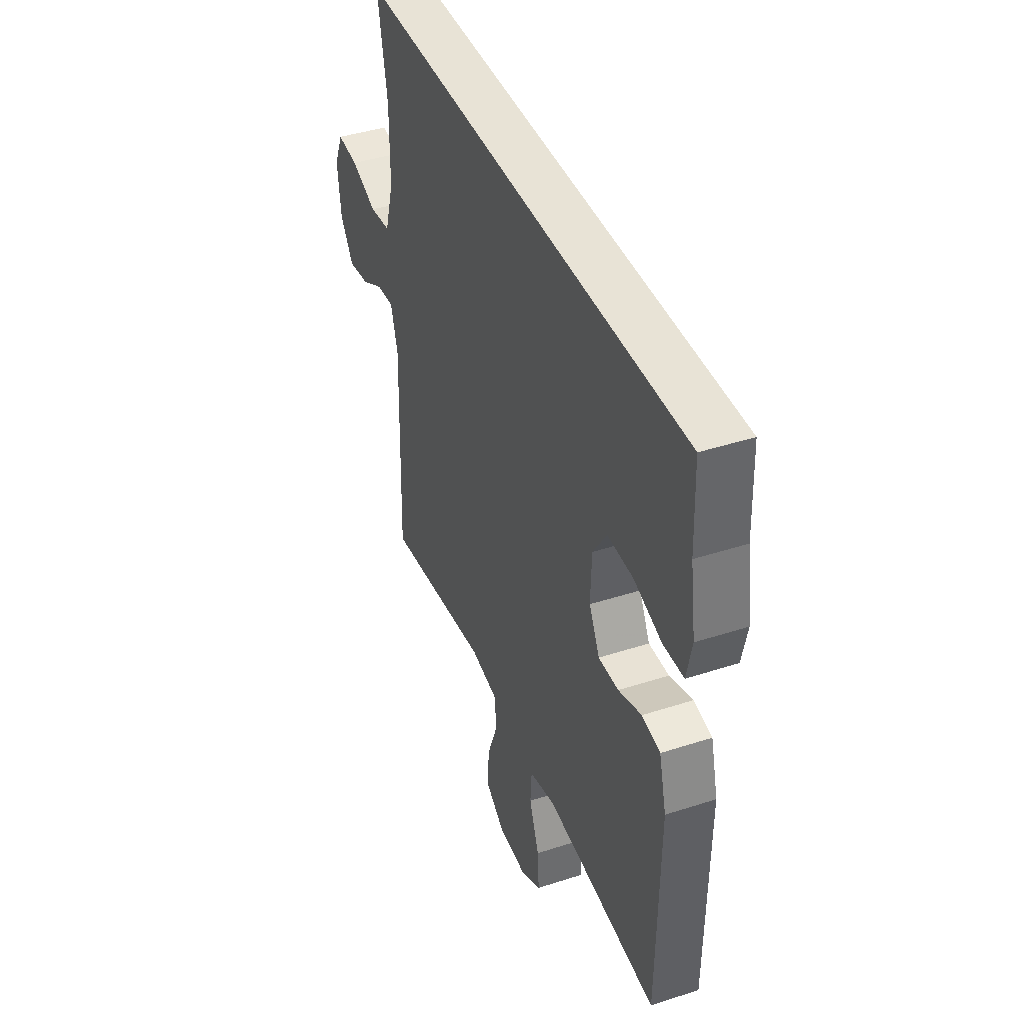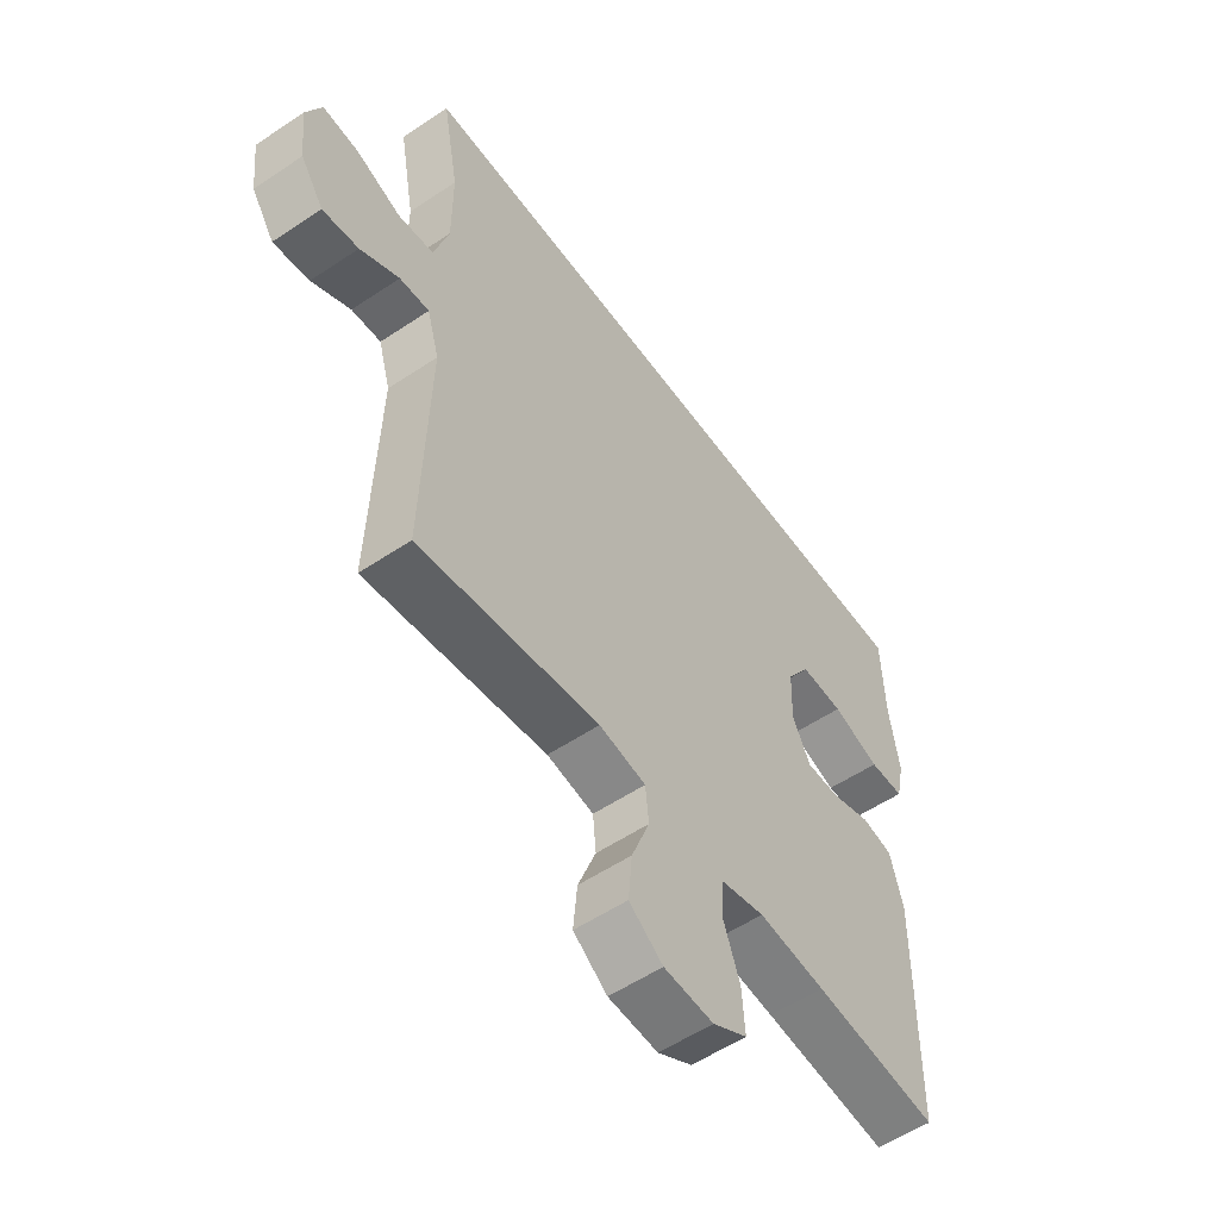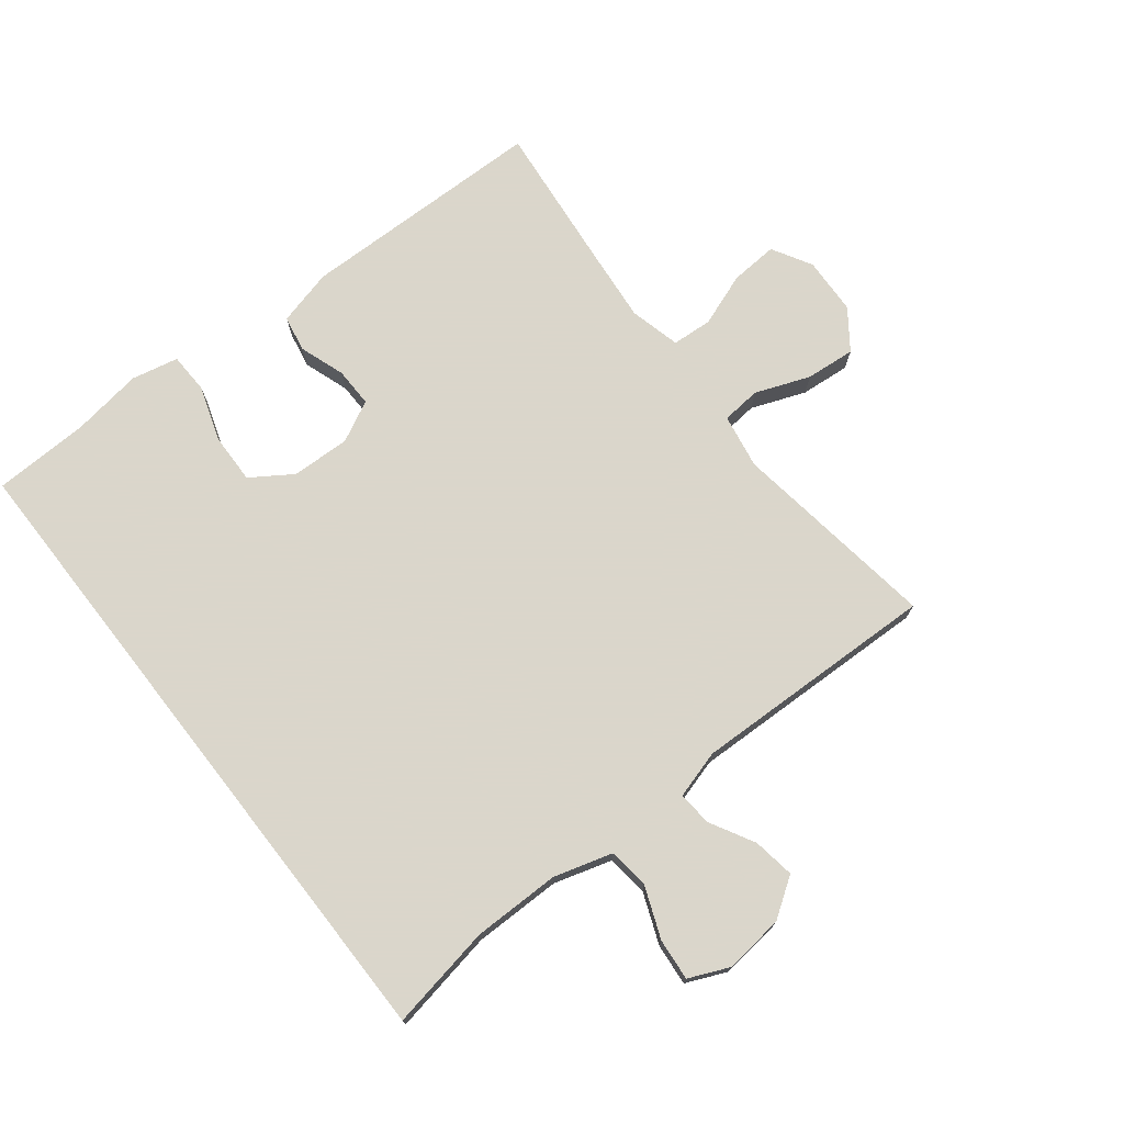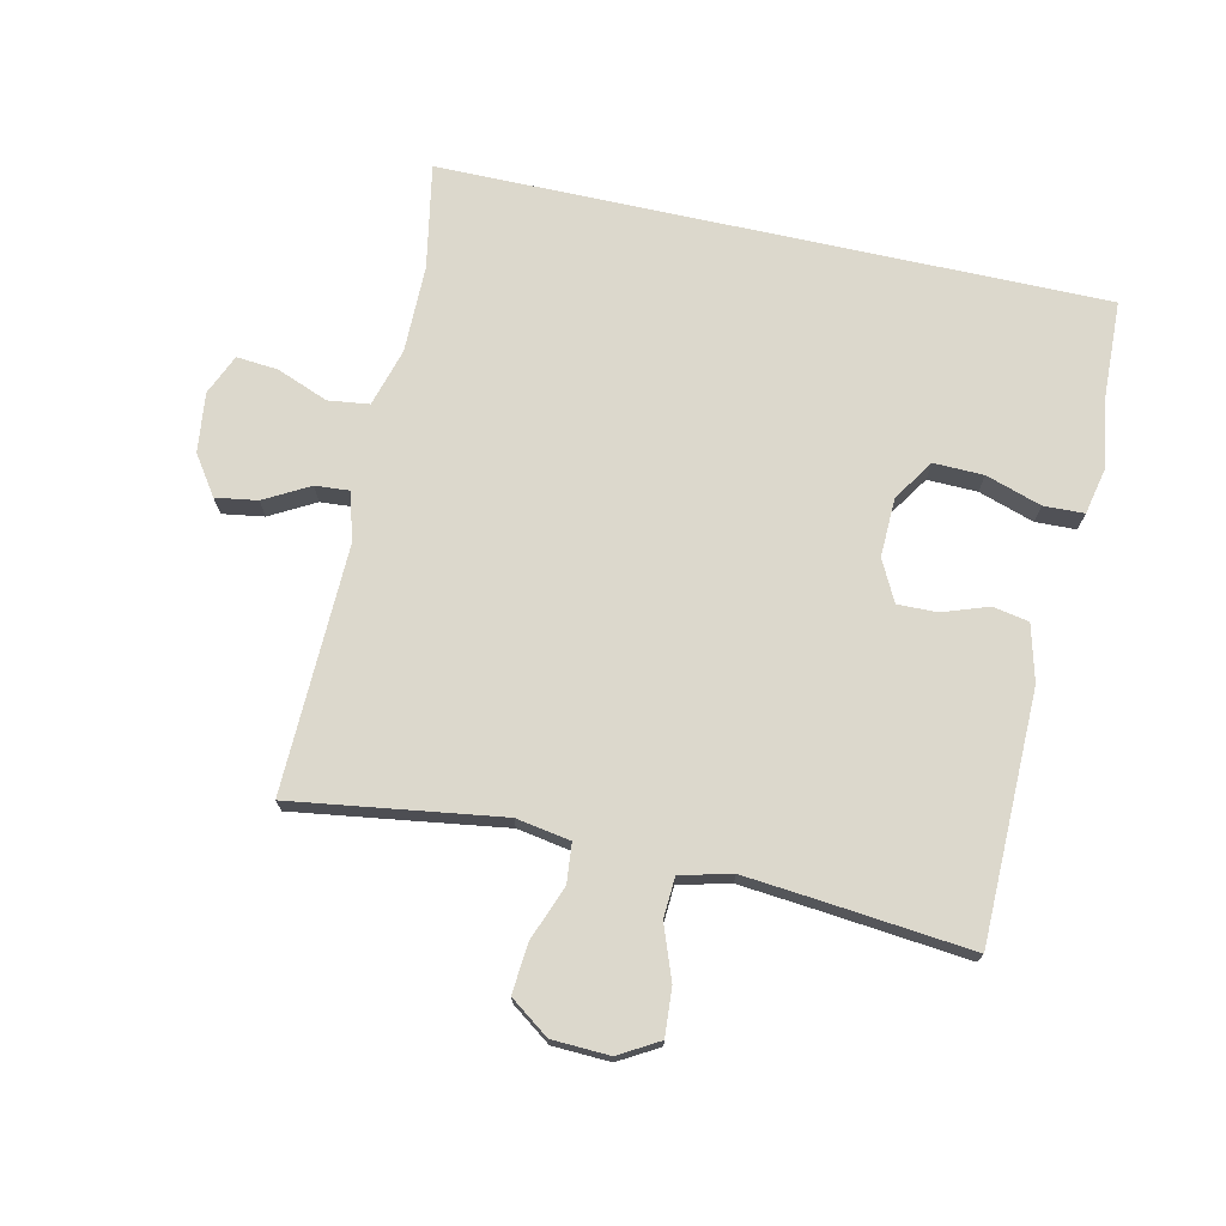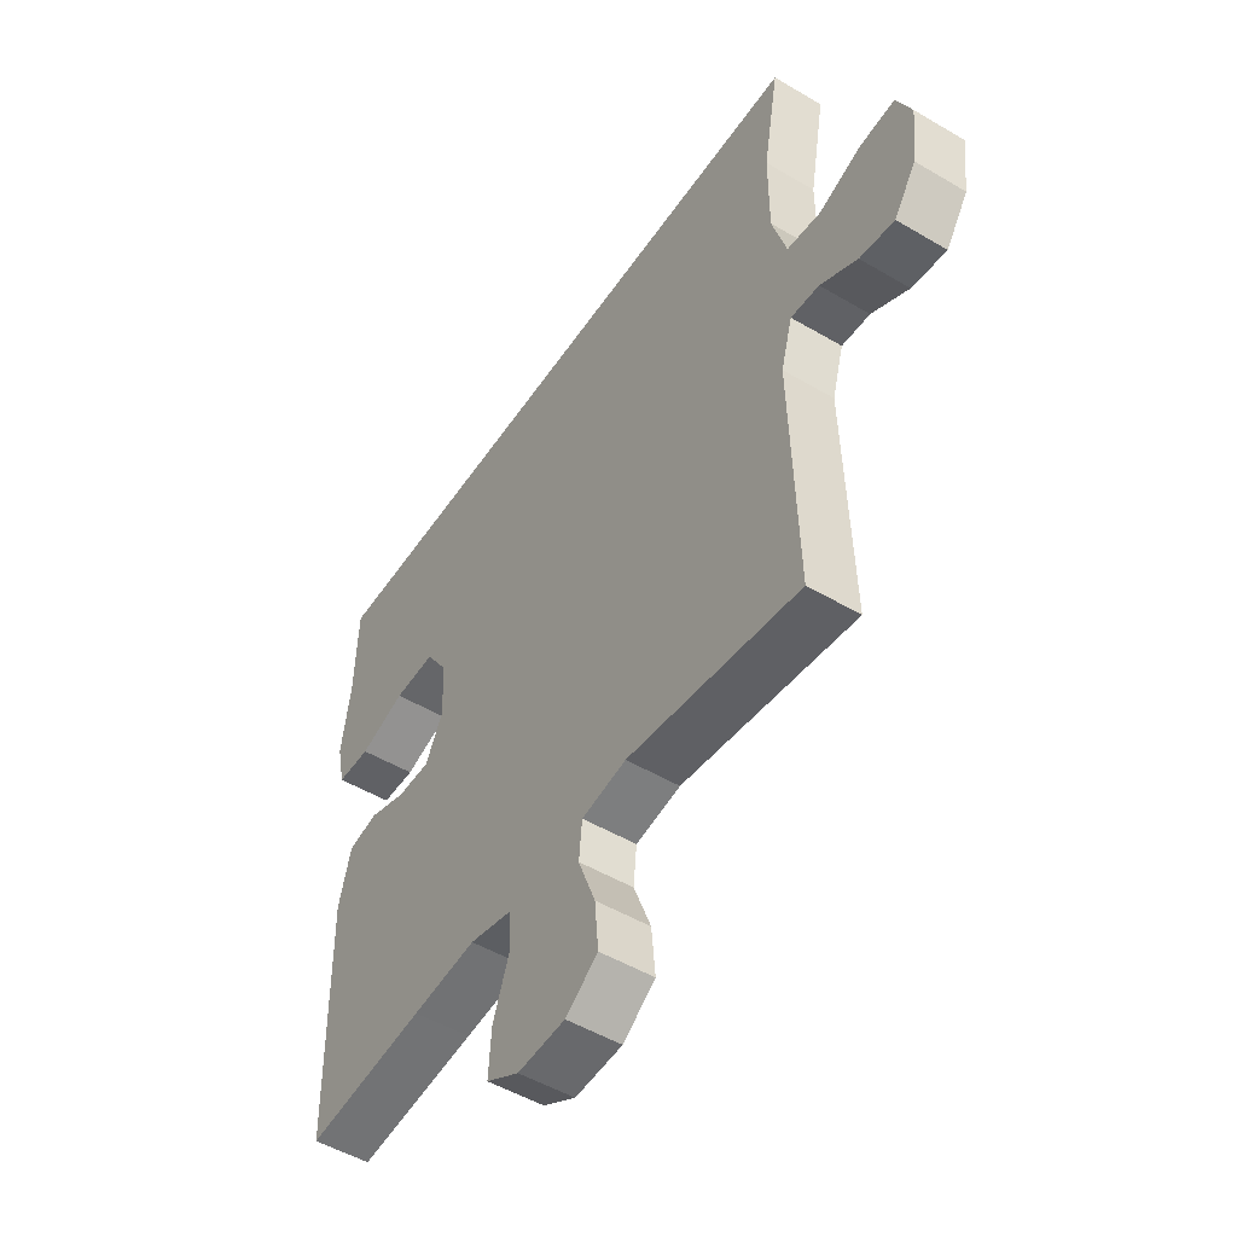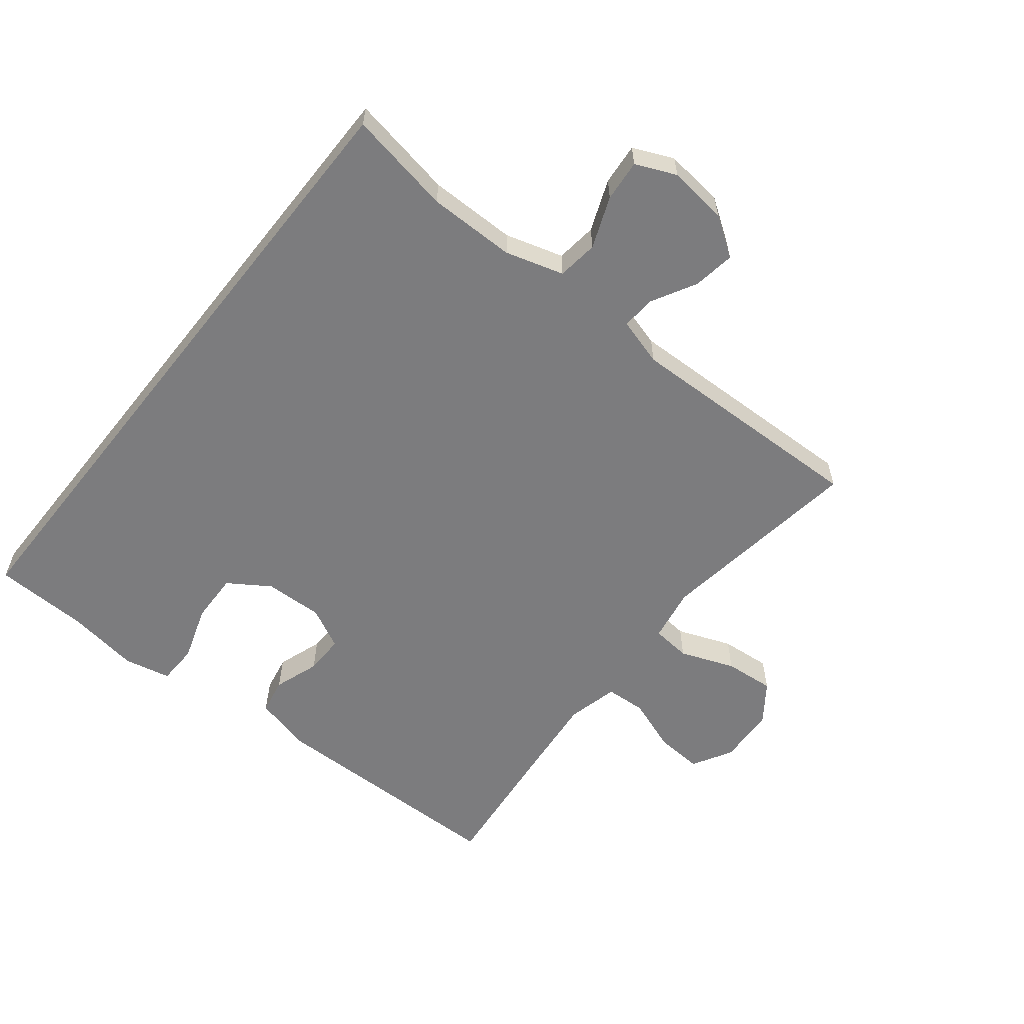
<metadata>
{"format":"obj","ext":"obj","renderer":"f3d","projection":"perspective","resolution":1024,"background":"white","views":[{"elev":41.8,"azim":-111.4,"up":"+Z"},{"elev":-55.5,"azim":125.2,"up":"+Z"},{"elev":73.7,"azim":52.0,"up":"+Y"},{"elev":72.7,"azim":-167.6,"up":"+Y"},{"elev":-50.6,"azim":57.1,"up":"+Z"},{"elev":-58.9,"azim":51.5,"up":"+Y"}]}
</metadata>
<code>
v 0.518 0.07 0.5
v 0.488 0.07 0.335
v 0.488 0.07 0.196
v 0.515 0.07 0.104
v 0.58 0.07 0.096
v 0.661 0.07 0.128
v 0.727 0.07 0.134
v 0.755 0.07 0.07
v 0.744 0.07 -0.024
v 0.702 0.07 -0.086
v 0.636 0.07 -0.076
v 0.565 0.07 -0.037
v 0.511 0.07 -0.033
v 0.489 0.07 -0.109
v 0.5 0.07 -0.5
v 0.17 0.07 -0.453
v 0.084 0.07 -0.468
v 0.078 0.07 -0.53
v 0.111 0.07 -0.616
v 0.118 0.07 -0.695
v 0.056 0.07 -0.74
v -0.035 0.07 -0.744
v -0.098 0.07 -0.708
v -0.093 0.07 -0.633
v -0.062 0.07 -0.548
v -0.066 0.07 -0.484
v -0.147 0.07 -0.464
v -0.27 0.07 -0.476
v -0.5 0.07 -0.5
v -0.506 0.07 -0.107
v -0.483 0.07 -0.018
v -0.426 0.07 -0.007
v -0.354 0.07 -0.032
v -0.291 0.07 -0.033
v -0.258 0.07 0.032
v -0.261 0.07 0.125
v -0.304 0.07 0.19
v -0.383 0.07 0.188
v -0.471 0.07 0.159
v -0.535 0.07 0.161
v -0.551 0.07 0.235
v -0.534 0.07 0.349
v -0.529 0.07 0.5
v 0.518 0 0.5
v 0.488 0 0.335
v 0.488 0 0.196
v 0.515 0 0.104
v 0.58 0 0.096
v 0.661 0 0.128
v 0.727 0 0.134
v 0.755 0 0.07
v 0.744 0 -0.024
v 0.702 0 -0.086
v 0.636 0 -0.076
v 0.565 0 -0.037
v 0.511 0 -0.033
v 0.489 0 -0.109
v 0.5 0 -0.5
v 0.17 0 -0.453
v 0.084 0 -0.468
v 0.078 0 -0.53
v 0.111 0 -0.616
v 0.118 0 -0.695
v 0.056 0 -0.74
v -0.035 0 -0.744
v -0.098 0 -0.708
v -0.093 0 -0.633
v -0.062 0 -0.548
v -0.066 0 -0.484
v -0.147 0 -0.464
v -0.27 0 -0.476
v -0.5 0 -0.5
v -0.506 0 -0.107
v -0.483 0 -0.018
v -0.426 0 -0.007
v -0.354 0 -0.032
v -0.291 0 -0.033
v -0.258 0 0.032
v -0.261 0 0.125
v -0.304 0 0.19
v -0.383 0 0.188
v -0.471 0 0.159
v -0.535 0 0.161
v -0.551 0 0.235
v -0.534 0 0.349
v -0.529 0 0.5
f 42 43 1 2
f 41 42 2 3
f 38 39 40 41
f 37 38 41
f 37 41 3 4
f 36 37 4 5
f 35 36 5
f 34 35 5
f 30 31 32 33
f 28 29 30 33
f 27 28 33 34
f 26 27 34 5
f 22 23 24 25
f 18 19 20 21
f 17 18 21 22
f 14 15 16
f 13 14 16 17
f 9 10 11 12
f 9 12 13
f 8 9 13
f 7 8 13
f 6 7 13
f 5 6 13 17
f 17 22 25 26
f 5 17 26
f 45 44 86 85
f 46 45 85 84
f 84 83 82 81
f 84 81 80
f 47 46 84 80
f 48 47 80 79
f 48 79 78
f 48 78 77
f 76 75 74 73
f 76 73 72 71
f 77 76 71 70
f 48 77 70 69
f 68 67 66 65
f 64 63 62 61
f 65 64 61 60
f 59 58 57
f 60 59 57 56
f 55 54 53 52
f 56 55 52
f 56 52 51
f 56 51 50
f 56 50 49
f 60 56 49 48
f 69 68 65 60
f 69 60 48
f 1 44 45 2
f 2 45 46 3
f 3 46 47 4
f 4 47 48 5
f 5 48 49 6
f 6 49 50 7
f 7 50 51 8
f 8 51 52 9
f 9 52 53 10
f 10 53 54 11
f 11 54 55 12
f 12 55 56 13
f 13 56 57 14
f 14 57 58 15
f 15 58 59 16
f 16 59 60 17
f 17 60 61 18
f 18 61 62 19
f 19 62 63 20
f 20 63 64 21
f 21 64 65 22
f 22 65 66 23
f 23 66 67 24
f 24 67 68 25
f 25 68 69 26
f 26 69 70 27
f 27 70 71 28
f 28 71 72 29
f 29 72 73 30
f 30 73 74 31
f 31 74 75 32
f 32 75 76 33
f 33 76 77 34
f 34 77 78 35
f 35 78 79 36
f 36 79 80 37
f 37 80 81 38
f 38 81 82 39
f 39 82 83 40
f 40 83 84 41
f 41 84 85 42
f 42 85 86 43
f 43 86 44 1

</code>
